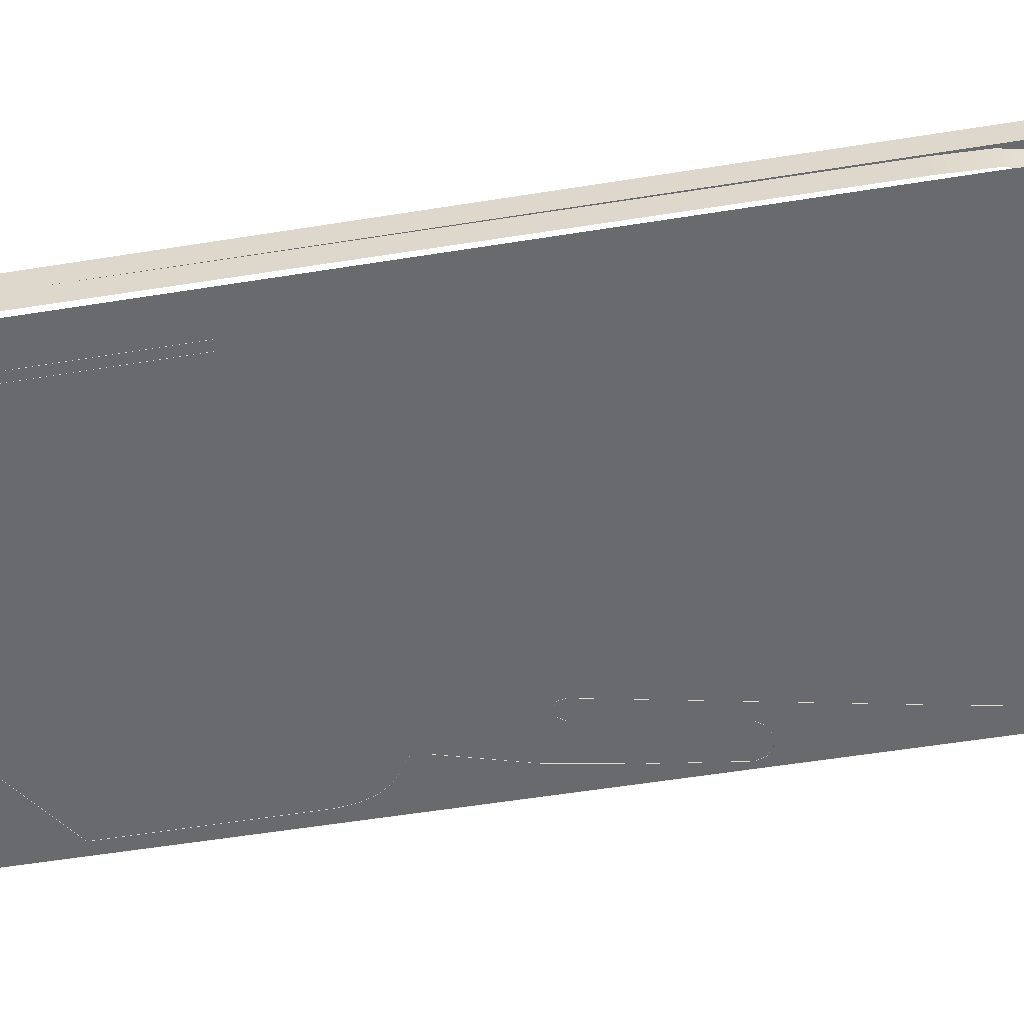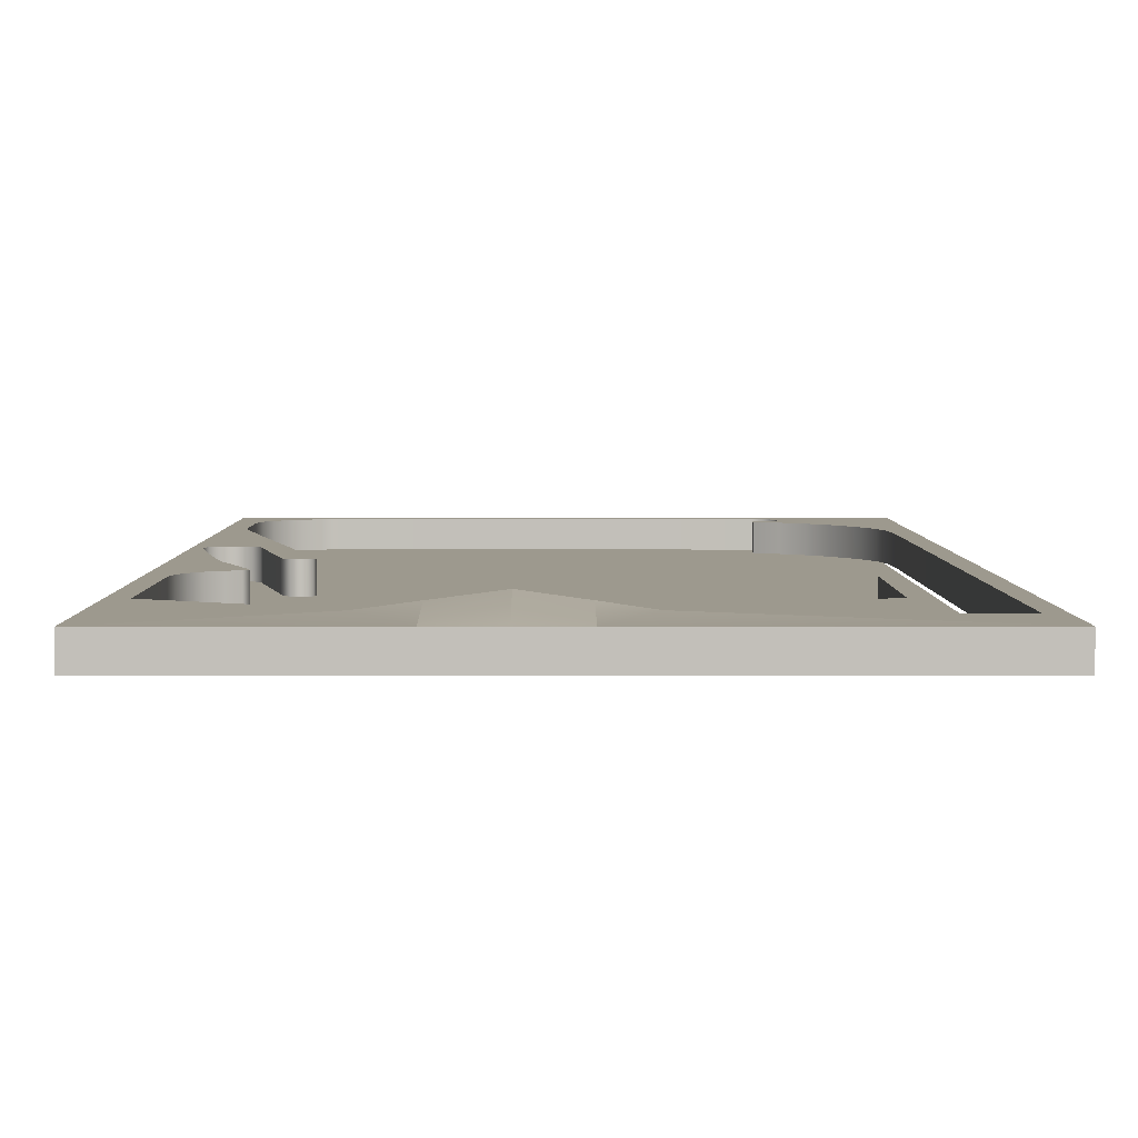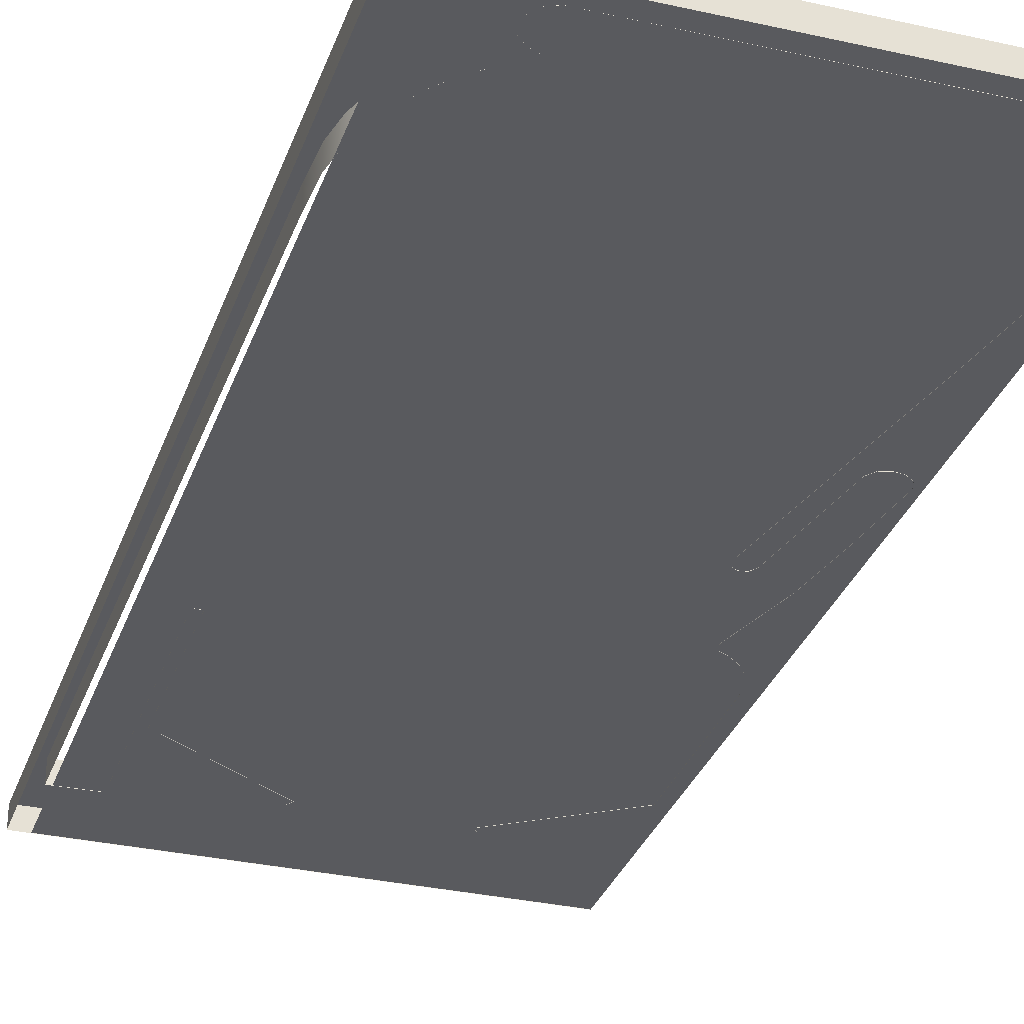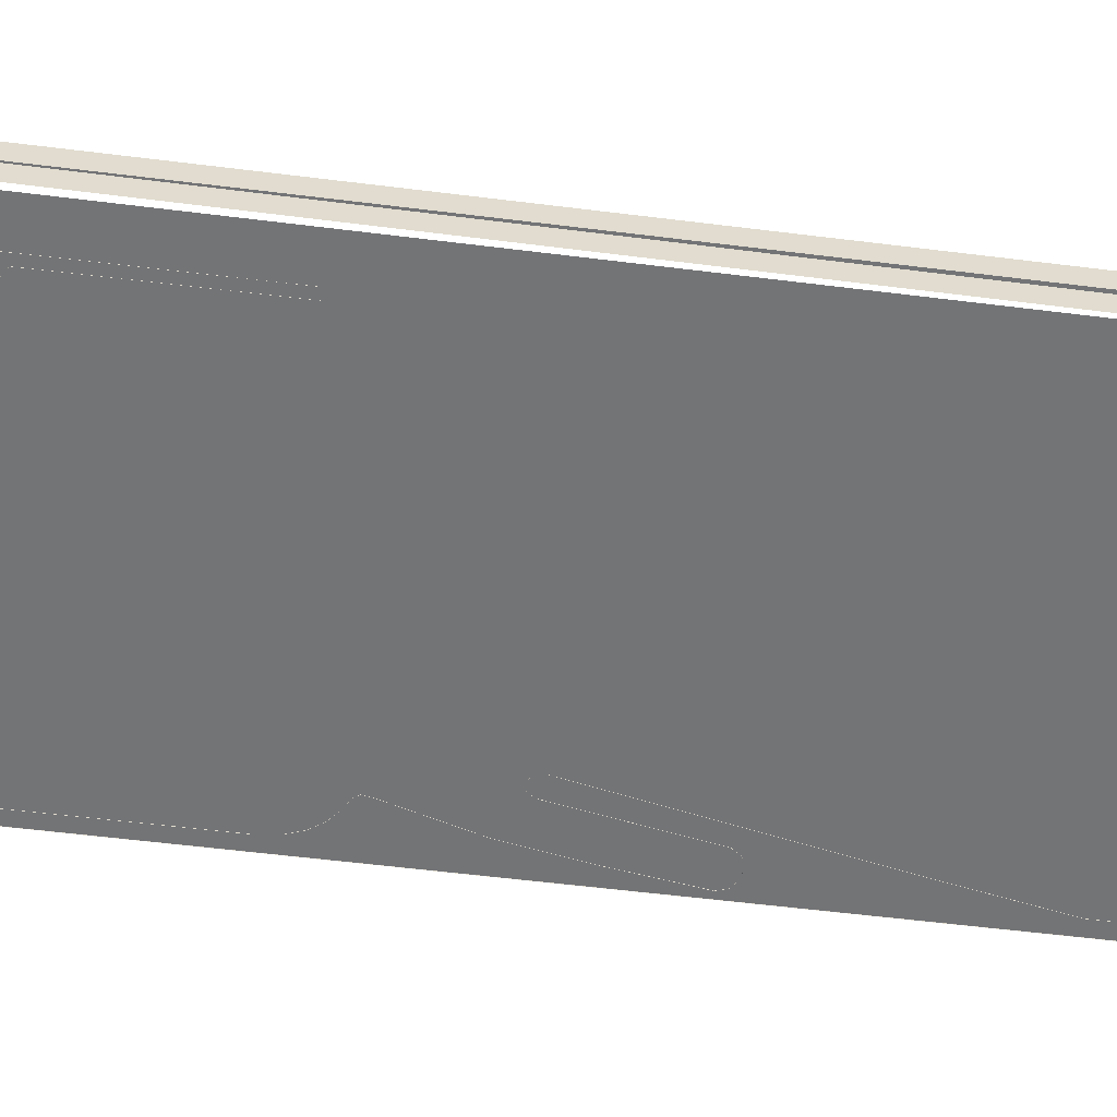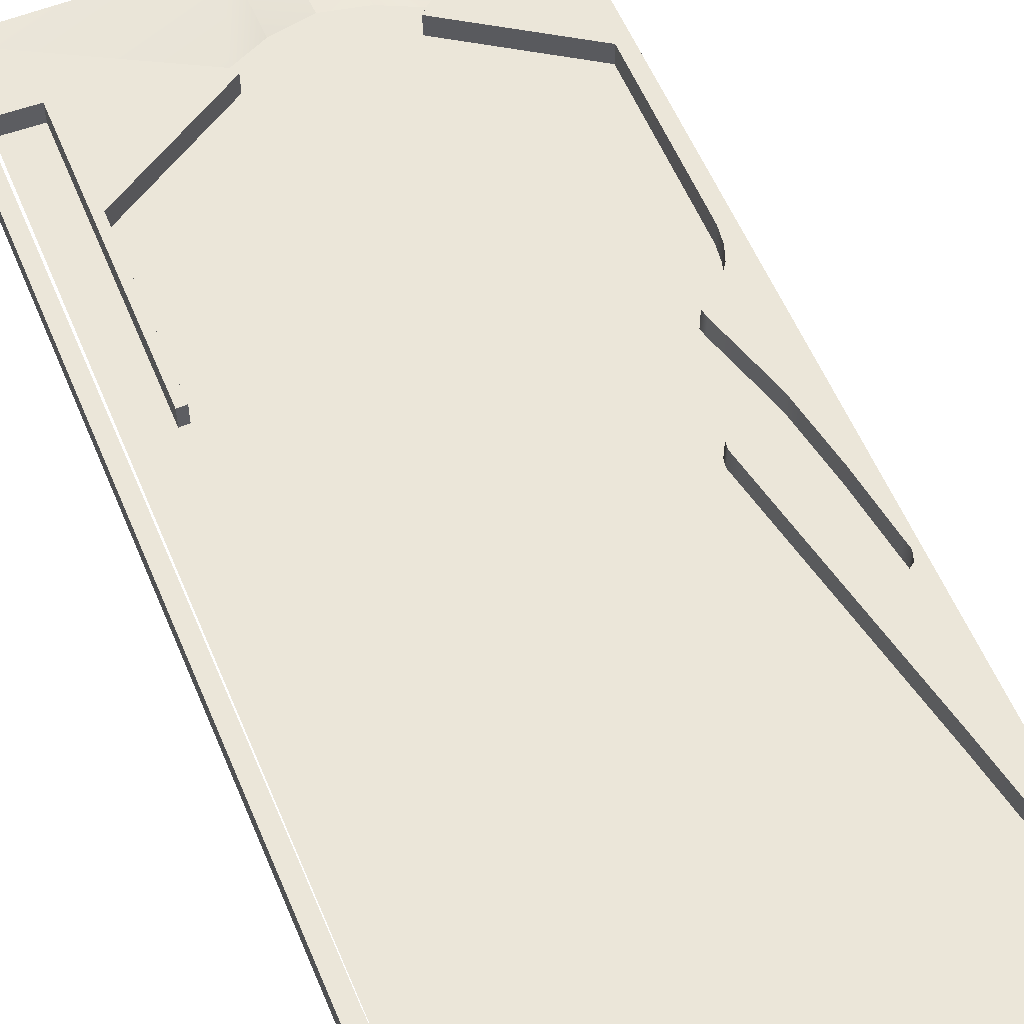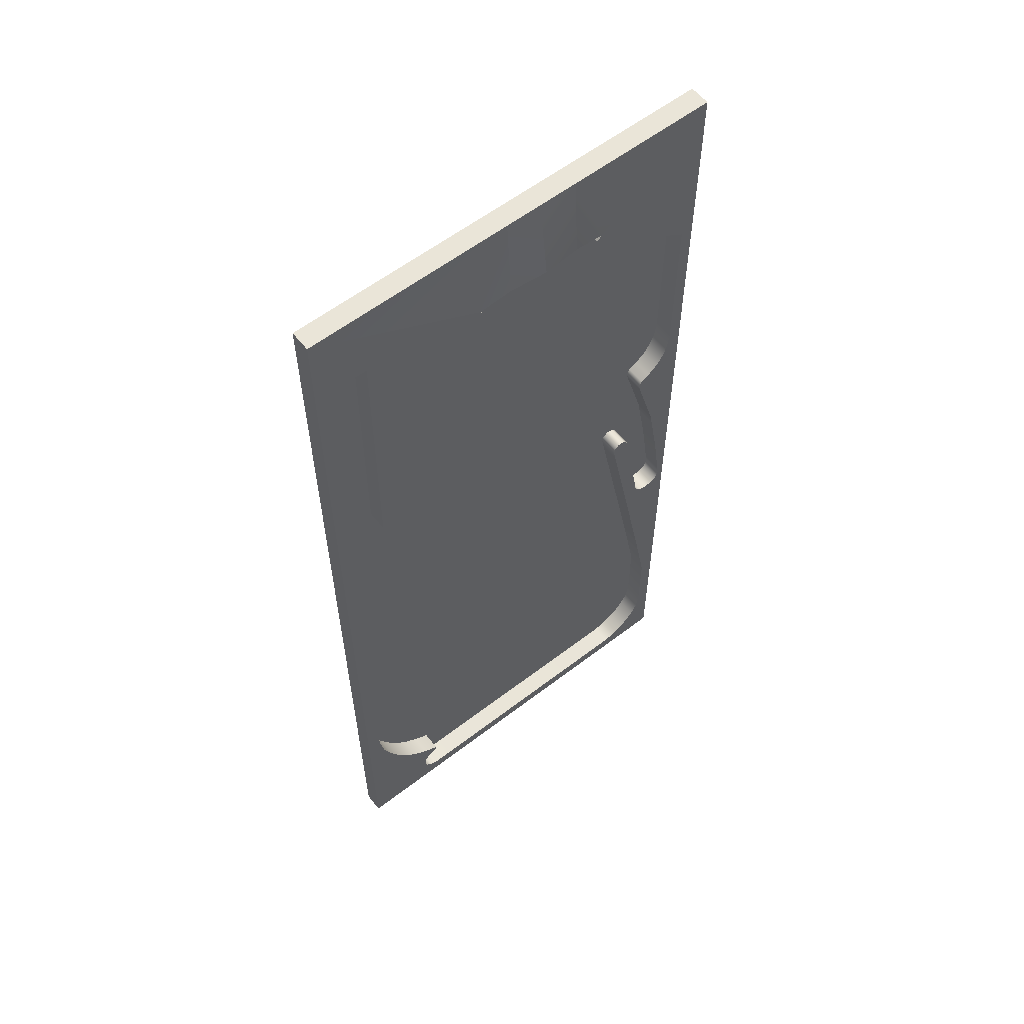
<metadata>
{"format":"obj","ext":"obj","renderer":"f3d","projection":"perspective","resolution":1024,"background":"white","views":[{"elev":-53.1,"azim":99.9,"up":"+Y"},{"elev":3.4,"azim":-0.3,"up":"+Y"},{"elev":-31.7,"azim":162.3,"up":"+Y"},{"elev":-56.2,"azim":82.5,"up":"+Y"},{"elev":56.6,"azim":157.6,"up":"+Y"},{"elev":59.1,"azim":141.7,"up":"+Z"}]}
</metadata>
<code>
o BoardSurface_Untitled.009
v -0.3776 0.9784 0.9117
v -0.3776 0.979 -0.8562
v 0.3743 0.9784 -0.8562
v 0.3743 0.9784 0.9117
v -0.3315 1.015 0.02775
v -0.3477 1.015 -0.06258
v -0.3776 1.015 0.02775
v -0.3776 1.015 -0.1681
v -0.3633 1.015 -0.1723
v -0.1054 1.015 0.9117
v -0.03472 1.015 0.9117
v -0.03472 1.034 0.7637
v 0.08613 1.015 0.7376
v 0.03061 1.024 0.7576
v 0.03061 1.015 0.9117
v 0.009837 1.016 -0.8278
v 0.2392 1.016 -0.8278
v 0.2368 1.016 -0.8562
v 0.3836 1.015 0.7735
v 0.4057 1.015 0.9117
v 0.4057 1.015 0.02775
v -0.3544 1.015 0.5967
v -0.3538 1.015 0.2998
v -0.3776 1.015 0.2992
v -0.3776 1.015 0.5983
v -0.1573 1.015 0.7279
v -0.2727 1.015 -0.00955
v -0.2683 1.015 0.01516
v -0.2356 1.015 0.00815
v 0.2373 1.016 -0.7579
v 0.2376 1.016 -0.7517
v 0.4057 1.016 -0.7593
v 0.2672 1.016 -0.7329
v 0.4057 1.016 -0.7338
v -0.3776 1.015 -0.336
v -0.3075 1.015 -0.3523
v -0.3776 1.015 -0.5825
v -0.3203 1.015 -0.4162
v -0.3519 1.015 -0.5844
v 0.2549 1.016 -0.822
v -0.1054 1.024 0.7576
v -0.1662 1.015 0.7376
v 0.07816 1.015 0.7252
v 0.3084 1.015 0.7711
v 0.309 1.015 0.6189
v -0.3499 1.015 0.2708
v -0.3273 1.015 0.2275
v -0.3086 1.015 0.2123
v -0.3776 1.015 0.1434
v -0.3776 1.015 0.2318
v -0.3411 1.015 0.2467
v -0.3776 1.015 0.05497
v -0.3267 1.015 0.05452
v -0.2871 1.015 0.1952
v -0.2895 1.015 0.1821
v -0.2933 1.015 0.2039
v -0.3036 1.015 -0.1811
v -0.2403 1.015 -0.01533
v -0.2379 1.015 0.02035
v -0.2601 1.015 0.02589
v -0.2475 1.015 0.02714
v -0.3659 1.015 -0.1881
v -0.3607 1.015 -0.2036
v -0.3474 1.015 -0.2129
v -0.3324 1.015 -0.2149
v -0.3162 1.015 -0.2103
v -0.3061 1.015 -0.1966
v -0.2746 1.015 -0.1874
v -0.3519 1.016 -0.7268
v -0.3776 1.016 -0.7275
v -0.3776 1.016 -0.8562
v -0.3465 1.016 -0.7585
v -0.3343 1.016 -0.7801
v -0.2589 1.016 -0.8279
v 0.009837 1.016 -0.8562
v -0.2809 1.016 -0.822
v -0.26 1.016 -0.8562
v -0.3015 1.016 -0.8122
v -0.3186 1.016 -0.7986
v 0.2531 1.016 -0.7647
v 0.2658 1.016 -0.7768
v 0.27 1.016 -0.7938
v 0.4057 1.016 -0.8562
v 0.266 1.016 -0.8095
v 0.2963 1.016 -0.7087
v 0.4057 1.016 -0.6543
v 0.3379 1.015 -0.6528
v 0.3546 1.015 -0.621
v 0.3782 1.015 -0.5324
v 0.3804 1.015 -0.4675
v 0.4057 1.015 -0.4696
v 0.3817 1.015 0.02775
v 0.4057 1.015 -0.534
v 0.3694 1.015 -0.5813
v 0.3187 1.016 -0.6827
v 0.3103 1.015 0.2921
v 0.2954 1.015 0.2926
v 0.294 1.015 0.588
v -0.3315 0.9781 0.02773
v -0.3477 0.9782 -0.06259
v -0.3776 0.9782 -0.1681
v -0.3776 0.9781 0.02773
v -0.3633 0.9782 -0.1723
v -0.1054 0.9779 0.9117
v -0.03472 0.9779 0.9117
v 0.03061 0.9779 0.9117
v 0.4057 0.9779 0.9117
v 0.009837 0.9784 -0.8278
v 0.2392 0.9784 -0.8278
v 0.2368 0.9784 -0.8562
v 0.009837 0.9784 -0.8562
v 0.3817 0.9781 0.02773
v 0.3836 0.9779 0.7735
v 0.4057 0.9781 0.02773
v -0.3544 0.978 0.5967
v -0.3538 0.9781 0.2997
v -0.3776 0.9781 0.2992
v -0.3776 0.978 0.5982
v -0.1573 0.9779 0.7279
v -0.2727 0.9782 -0.009562
v -0.2683 0.9781 0.01515
v -0.2356 0.9781 0.008138
v -0.2403 0.9782 -0.01534
v 0.2373 0.9784 -0.7579
v 0.2376 0.9784 -0.7517
v 0.2672 0.9784 -0.7329
v 0.4057 0.9784 -0.7338
v 0.4057 0.9784 -0.7593
v -0.3776 0.9783 -0.5825
v -0.3776 0.9783 -0.336
v -0.3075 0.9783 -0.3523
v -0.3203 0.9783 -0.4162
v -0.3519 0.9783 -0.5844
v 0.2549 0.9784 -0.822
v 0.4057 0.9784 -0.8562
v -0.3776 0.9779 0.9117
v 0.3084 0.9779 0.7711
v 0.309 0.9779 0.6189
v 0.294 0.978 0.588
v 0.07816 0.9779 0.7252
v -0.1662 0.9779 0.7376
v 0.08613 0.9779 0.7376
v -0.3499 0.9781 0.2708
v -0.3273 0.9781 0.2275
v -0.3086 0.9781 0.2123
v -0.3776 0.9781 0.1434
v -0.3776 0.9781 0.2317
v -0.3411 0.9781 0.2467
v -0.3267 0.9781 0.05451
v -0.3776 0.9781 0.05496
v -0.2871 0.9781 0.1952
v -0.2895 0.9781 0.1821
v -0.2933 0.9781 0.2039
v -0.3036 0.9782 -0.1811
v -0.2746 0.9782 -0.1874
v -0.2601 0.9781 0.02588
v -0.2475 0.9781 0.02712
v -0.2379 0.9781 0.02034
v -0.3659 0.9782 -0.1881
v -0.3607 0.9782 -0.2037
v -0.3474 0.9782 -0.2129
v -0.3324 0.9782 -0.2149
v -0.3162 0.9782 -0.2103
v -0.3061 0.9782 -0.1966
v -0.3519 0.9784 -0.7268
v -0.3776 0.9784 -0.7276
v -0.3465 0.9784 -0.7585
v -0.3343 0.9784 -0.7801
v -0.2589 0.9784 -0.8279
v -0.26 0.9784 -0.8562
v -0.2809 0.9784 -0.822
v -0.3776 0.9784 -0.8562
v -0.3015 0.9784 -0.8122
v -0.3186 0.9784 -0.7986
v 0.2531 0.9784 -0.7647
v 0.2658 0.9784 -0.7768
v 0.27 0.9784 -0.7938
v 0.266 0.9784 -0.8095
v 0.2963 0.9784 -0.7087
v 0.3379 0.9784 -0.6528
v 0.3546 0.9784 -0.621
v 0.3782 0.9783 -0.5324
v 0.3804 0.9783 -0.4675
v 0.4057 0.9783 -0.4696
v 0.4057 0.9783 -0.534
v 0.3694 0.9783 -0.5813
v 0.4057 0.9784 -0.6543
v 0.3187 0.9784 -0.6827
v 0.2954 0.9781 0.2926
v 0.3103 0.9781 0.2921
v -0.3776 1.015 0.9117
v -0.3776 0.9779 0.9117
v 0.3973 0.9784 0.9117
v 0.3973 0.979 -0.8562
v 0.009837 0.979 -0.8562
v -0.3776 0.979 -0.8562
f 1 2 3
f 4 1 3
f 5 6 7
f 7 6 8
f 6 9 8
f 10 11 12
f 13 14 15
f 16 17 18
f 19 20 21
f 22 23 24
f 15 14 12
f 25 26 22
f 27 28 29
f 30 31 32
f 31 33 32
f 32 33 34
f 35 36 37
f 36 38 37
f 38 39 37
f 18 17 40
f 10 41 42
f 43 44 45
f 42 26 25
f 44 43 13
f 24 23 46
f 47 48 49
f 50 51 47
f 46 51 50
f 52 53 5
f 49 54 55
f 49 56 54
f 49 48 56
f 49 55 53
f 57 27 58
f 59 60 61
f 29 28 60
f 8 9 62
f 35 63 64
f 35 62 63
f 35 64 65
f 36 66 67
f 36 65 66
f 67 57 68
f 39 69 70
f 71 72 73
f 74 16 75
f 76 74 77
f 71 78 76
f 71 79 78
f 71 73 79
f 70 69 72
f 32 80 30
f 32 81 80
f 82 81 32
f 83 40 84
f 83 84 82
f 34 33 85
f 86 87 88
f 89 90 91
f 90 92 21
f 93 94 89
f 86 88 94
f 86 95 87
f 34 85 95
f 20 19 44
f 96 97 98
f 5 99 100
f 101 102 7
f 100 103 9
f 104 105 11
f 106 107 20
f 108 109 17
f 110 111 75
f 112 113 19
f 107 114 21
f 115 116 23
f 24 117 118
f 105 106 15
f 119 115 22
f 27 120 121
f 122 123 58
f 30 124 125
f 125 126 33
f 34 127 128
f 129 130 35
f 36 131 132
f 132 133 39
f 17 109 134
f 135 110 18
f 136 104 10
f 137 138 45
f 139 140 43
f 141 119 26
f 25 118 136
f 43 140 142
f 23 116 143
f 144 145 48
f 146 147 50
f 51 148 144
f 143 148 51
f 147 117 24
f 149 99 5
f 7 102 150
f 54 151 152
f 153 151 54
f 48 145 153
f 152 149 53
f 52 150 146
f 154 120 27
f 123 155 68
f 156 157 61
f 157 158 59
f 121 156 60
f 59 158 122
f 9 103 159
f 130 101 8
f 160 161 64
f 159 160 63
f 64 161 162
f 66 163 164
f 162 163 66
f 67 164 154
f 68 155 131
f 39 133 165
f 166 129 37
f 167 168 73
f 74 169 108
f 111 170 77
f 171 169 74
f 170 172 71
f 78 173 171
f 79 174 173
f 73 168 174
f 165 167 72
f 71 172 166
f 175 124 30
f 81 176 175
f 177 176 81
f 128 135 83
f 40 134 178
f 178 177 82
f 33 126 179
f 87 180 181
f 89 182 183
f 91 184 185
f 90 183 112
f 114 184 91
f 94 186 182
f 181 186 94
f 185 187 86
f 188 180 87
f 85 179 188
f 187 127 34
f 113 137 44
f 189 139 98
f 138 190 96
f 189 97 96
f 41 10 12
f 20 13 15
f 75 16 18
f 92 19 21
f 25 22 24
f 11 15 12
f 58 27 29
f 83 18 40
f 191 10 42
f 98 43 45
f 191 42 25
f 20 44 13
f 50 47 49
f 24 46 50
f 7 52 5
f 52 49 53
f 68 57 58
f 59 29 60
f 35 8 62
f 36 35 65
f 36 67 68
f 37 39 70
f 77 74 75
f 71 76 77
f 71 70 72
f 83 82 32
f 93 89 91
f 91 90 21
f 93 86 94
f 86 34 95
f 45 96 98
f 6 5 100
f 8 101 7
f 6 100 9
f 10 104 11
f 15 106 20
f 16 108 17
f 18 110 75
f 92 112 19
f 20 107 21
f 22 115 23
f 25 24 118
f 11 105 15
f 26 119 22
f 28 27 121
f 29 122 58
f 31 30 125
f 31 125 33
f 32 34 128
f 37 129 35
f 38 36 132
f 38 132 39
f 40 17 134
f 83 135 18
f 191 136 10
f 44 137 45
f 98 139 43
f 42 141 26
f 191 25 136
f 13 43 142
f 46 23 143
f 47 144 48
f 49 146 50
f 47 51 144
f 46 143 51
f 50 147 24
f 53 149 5
f 52 7 150
f 55 54 152
f 56 153 54
f 56 48 153
f 55 152 53
f 49 52 146
f 57 154 27
f 58 123 68
f 60 156 61
f 61 157 59
f 28 121 60
f 29 59 122
f 62 9 159
f 35 130 8
f 63 160 64
f 62 159 63
f 65 64 162
f 67 66 164
f 65 162 66
f 57 67 154
f 36 68 131
f 69 39 165
f 70 166 37
f 72 167 73
f 16 74 108
f 75 111 77
f 76 171 74
f 77 170 71
f 76 78 171
f 78 79 173
f 79 73 174
f 69 165 72
f 70 71 166
f 80 175 30
f 80 81 175
f 82 177 81
f 32 128 83
f 84 40 178
f 84 178 82
f 85 33 179
f 88 87 181
f 90 89 183
f 93 91 185
f 92 90 112
f 21 114 91
f 89 94 182
f 88 181 94
f 93 185 86
f 95 188 87
f 95 85 188
f 86 187 34
f 19 113 44
f 97 189 98
f 45 138 96
f 190 189 96
l 194 195
l 136 192
l 195 2
l 2 196
l 193 194

</code>
